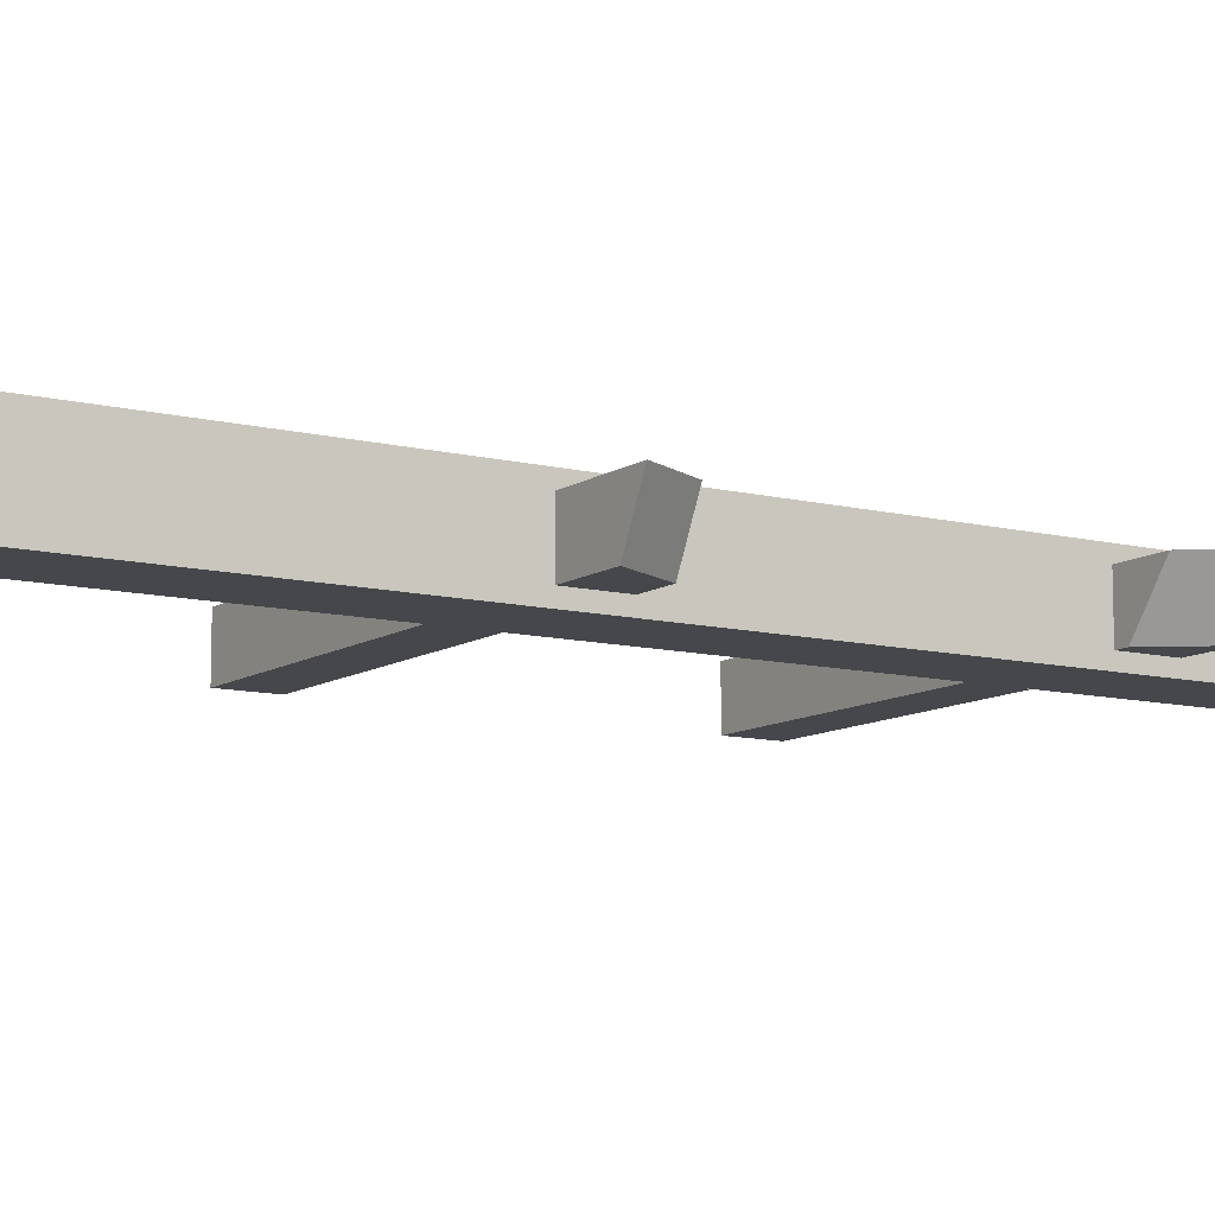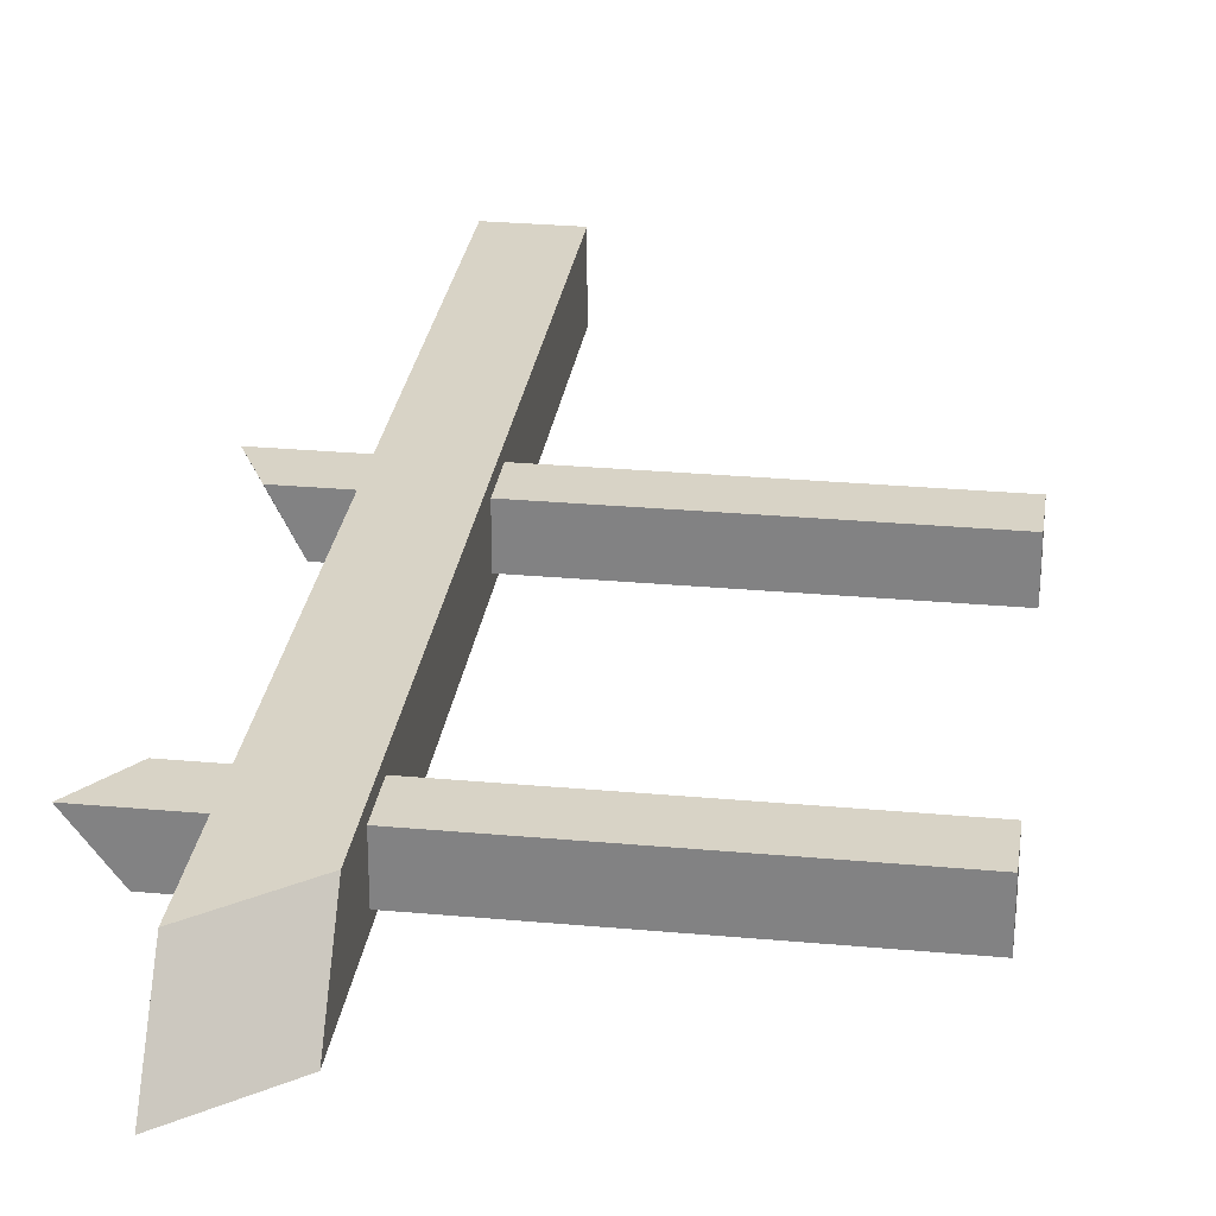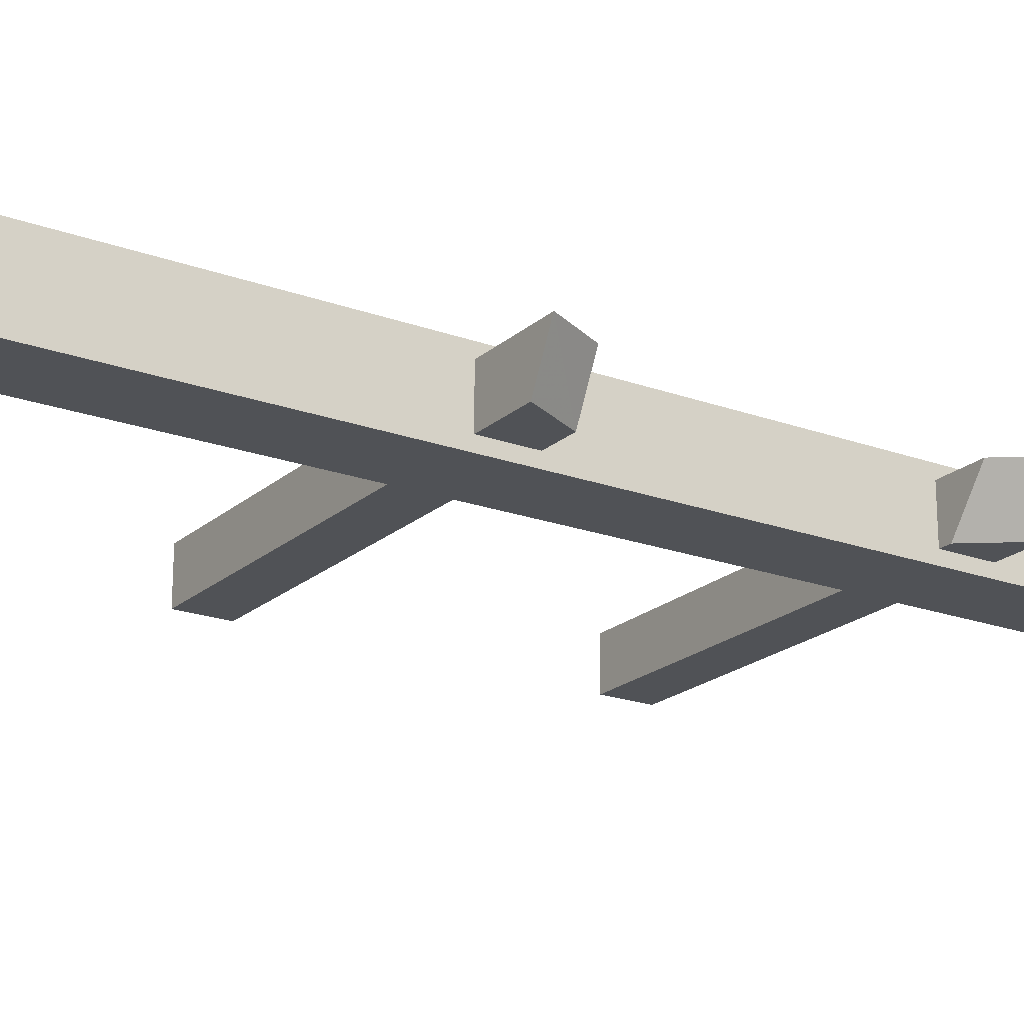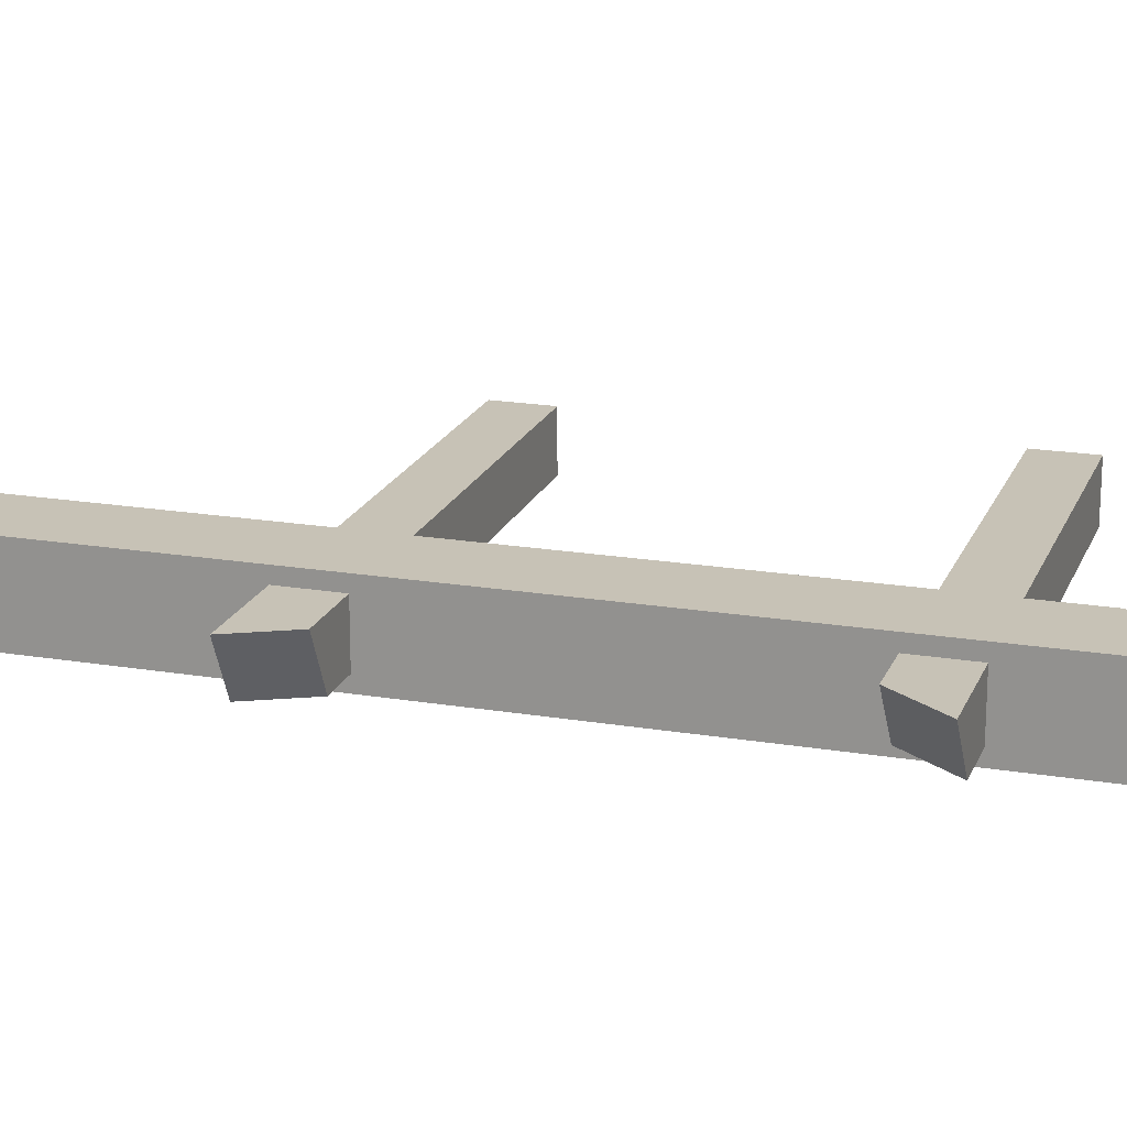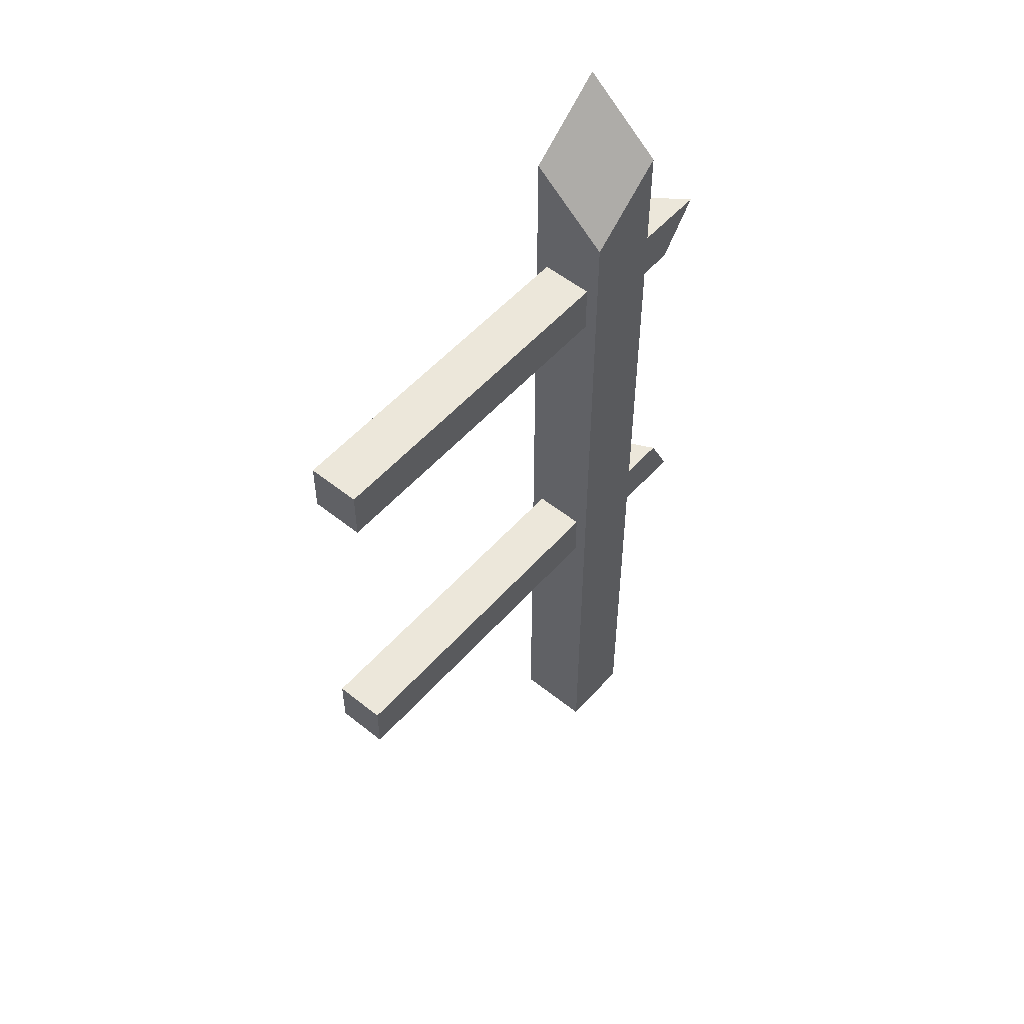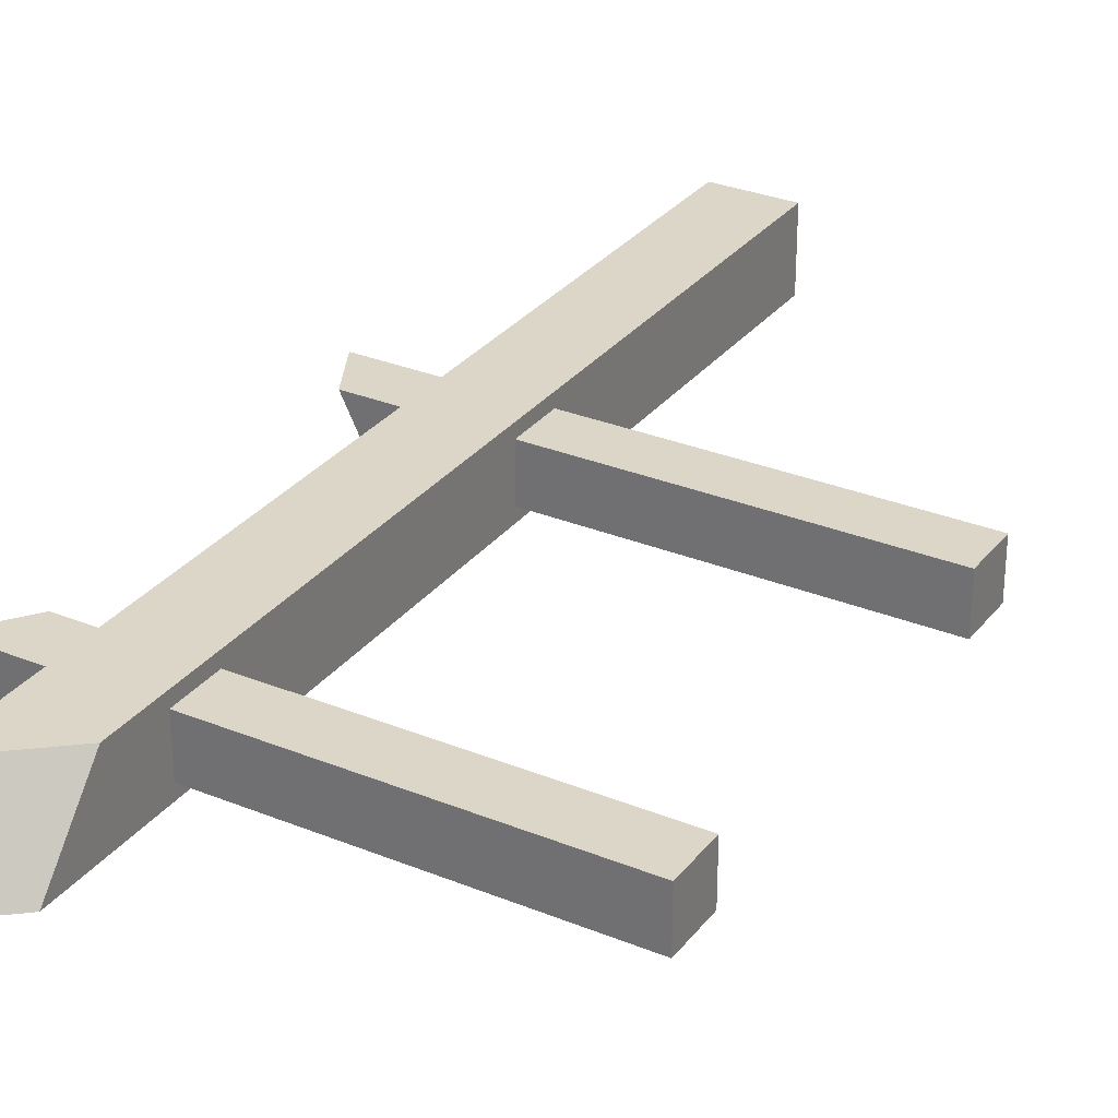
<metadata>
{"format":"obj","ext":"obj","renderer":"f3d","projection":"perspective","resolution":1024,"background":"white","views":[{"elev":-10.3,"azim":57.6,"up":"+Z"},{"elev":27.9,"azim":-172.1,"up":"+Z"},{"elev":-20.6,"azim":56.5,"up":"+Z"},{"elev":19.2,"azim":107.5,"up":"+Z"},{"elev":53.8,"azim":-49.5,"up":"+Y"},{"elev":30.2,"azim":-149.3,"up":"+Z"}]}
</metadata>
<code>
o right_end
v  0.5 0.4375 0.0781
v  0.5 0.4375 0.0156
v  0.9063 0.4375 0.0156
v  0.9063 0.4375 0.0781
v  0.5 0.5 0.0781
v  0.9063 0.5 0.0781
v  0.9063 0.5 0.0156
v  0.5 0.5 0.0156
v  1 0.4375 0.0781
v  1 0.4375 0.0156
v  1.078 0.4375 0.0156
v  1.109 0.4375 0.0781
v  1 0.5 0.0781
v  1.078 0.5 0.0781
v  1.047 0.5 0.0156
v  1 0.5 0.0156
v  0.5 0.9063 0.0781
v  0.5 0.9063 0.0156
v  0.9063 0.9063 0.0156
v  0.9063 0.9063 0.0781
v  0.5 0.9688 0.0781
v  0.9063 0.9688 0.0781
v  0.9063 0.9688 0.0156
v  0.5 0.9688 0.0156
v  1 0.9063 0.0781
v  1 0.9063 0.0156
v  1.016 0.9063 0.0156
v  1.062 0.9063 0.0781
v  1 0.9688 0.0781
v  1.109 0.9688 0.0781
v  1.062 0.9688 0.0156
v  1 0.9688 0.0156
v  0.9063 0 0.0938
v  0.9063 0 -0
v  1 0 -0
v  1 0 0.0938
v  0.9063 1 0.0938
v  1 1 0.0938
v  1 1 -0
v  0.9063 1 -0
v  1 1.125 0.0938
v  1 1.203 -0
v  0.9063 1.125 -0
v  0.9063 1.047 0.0938
f 1 2 3 4
f 5 6 7 8
f 3 2 8 7
f 1 4 6 5
f 2 1 5 8
f 4 3 7 6
f 9 10 11 12
f 13 14 15 16
f 11 10 16 15
f 9 12 14 13
f 10 9 13 16
f 12 11 15 14
f 17 18 19 20
f 21 22 23 24
f 19 18 24 23
f 17 20 22 21
f 18 17 21 24
f 20 19 23 22
f 25 26 27 28
f 29 30 31 32
f 27 26 32 31
f 25 28 30 29
f 26 25 29 32
f 30 28 27 31
f 33 34 35 36
f 37 38 39 40
f 35 34 40 39
f 33 36 38 37
f 34 33 37 40
f 36 35 39 38
f 38 37 40 39
f 41 42 43 44
f 40 43 42 39
f 38 41 44 37
f 39 42 41 38
f 37 44 43 40

</code>
